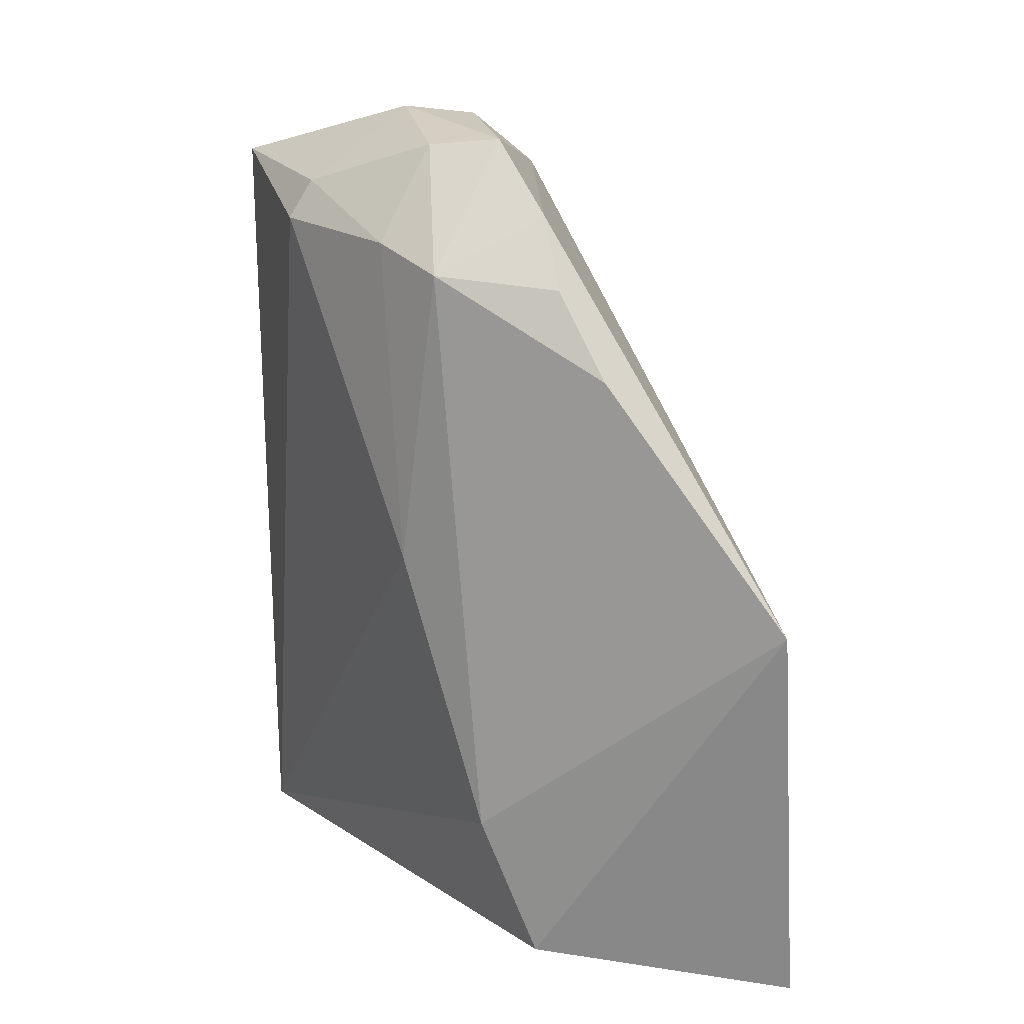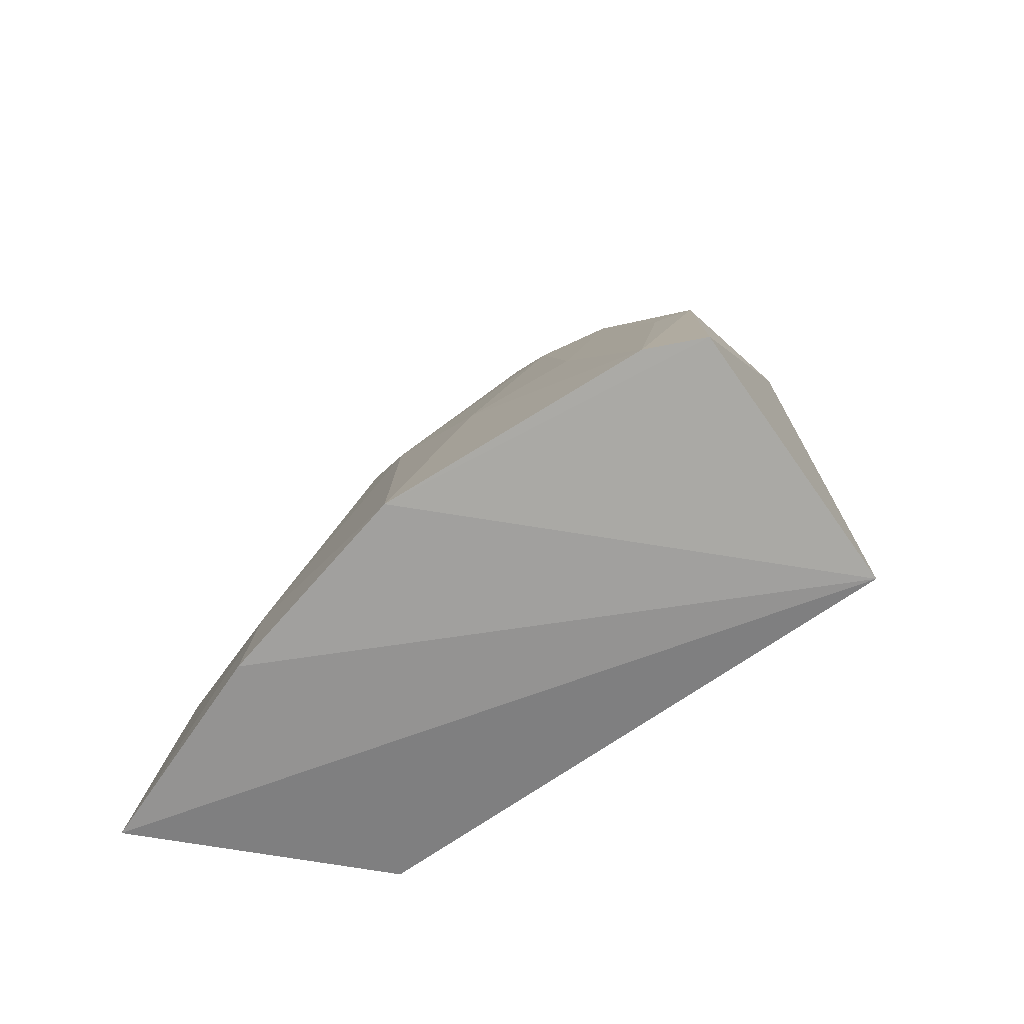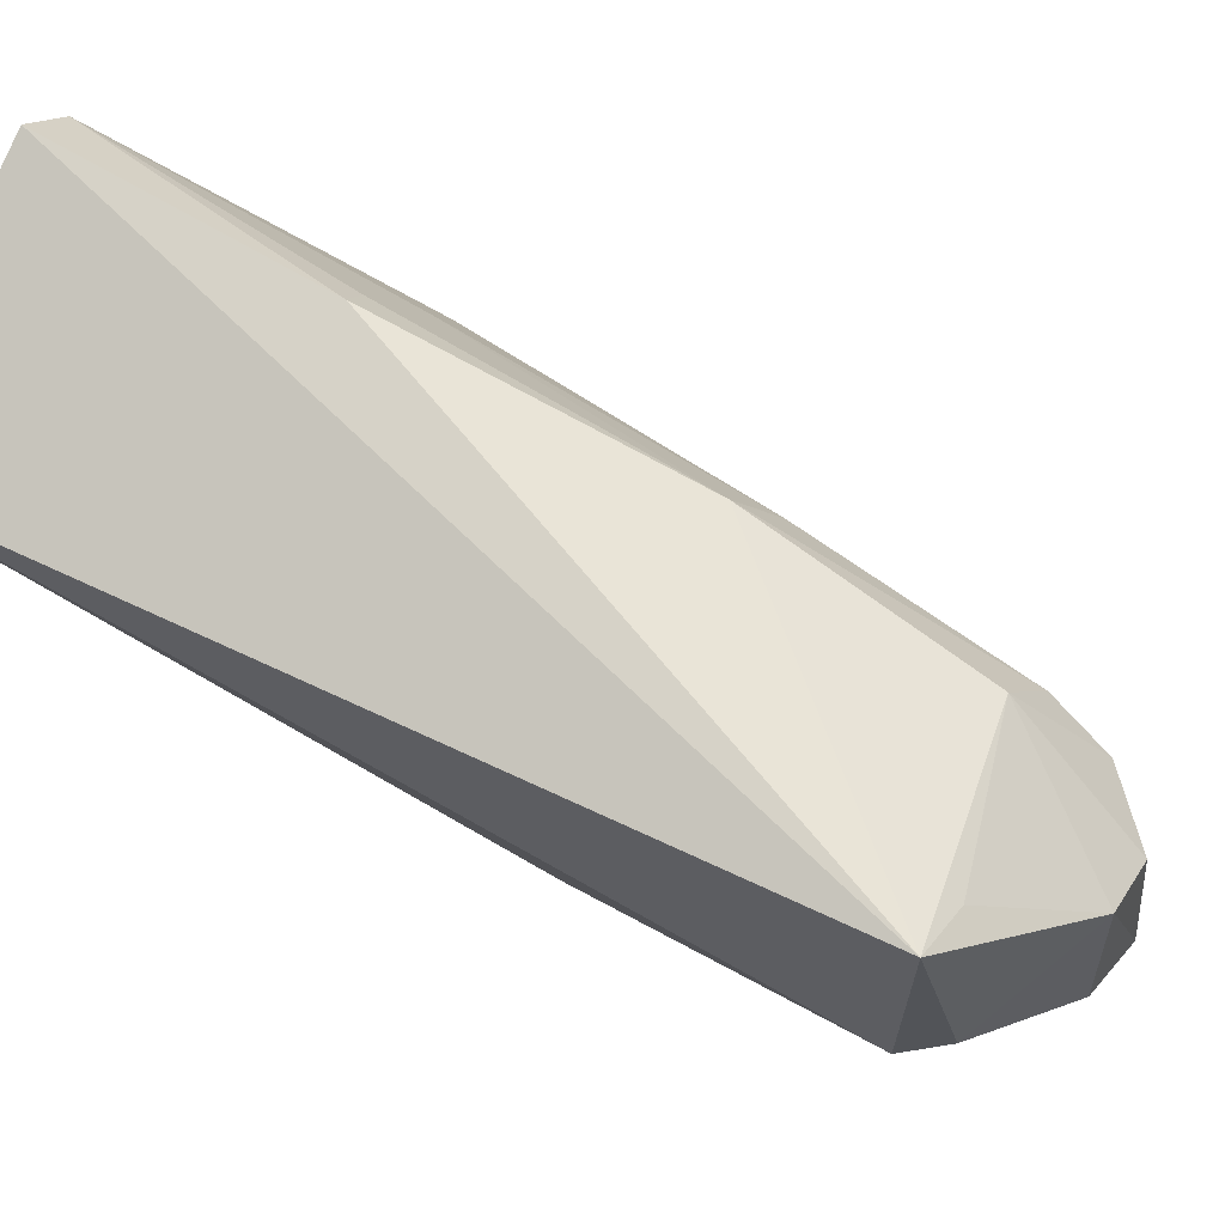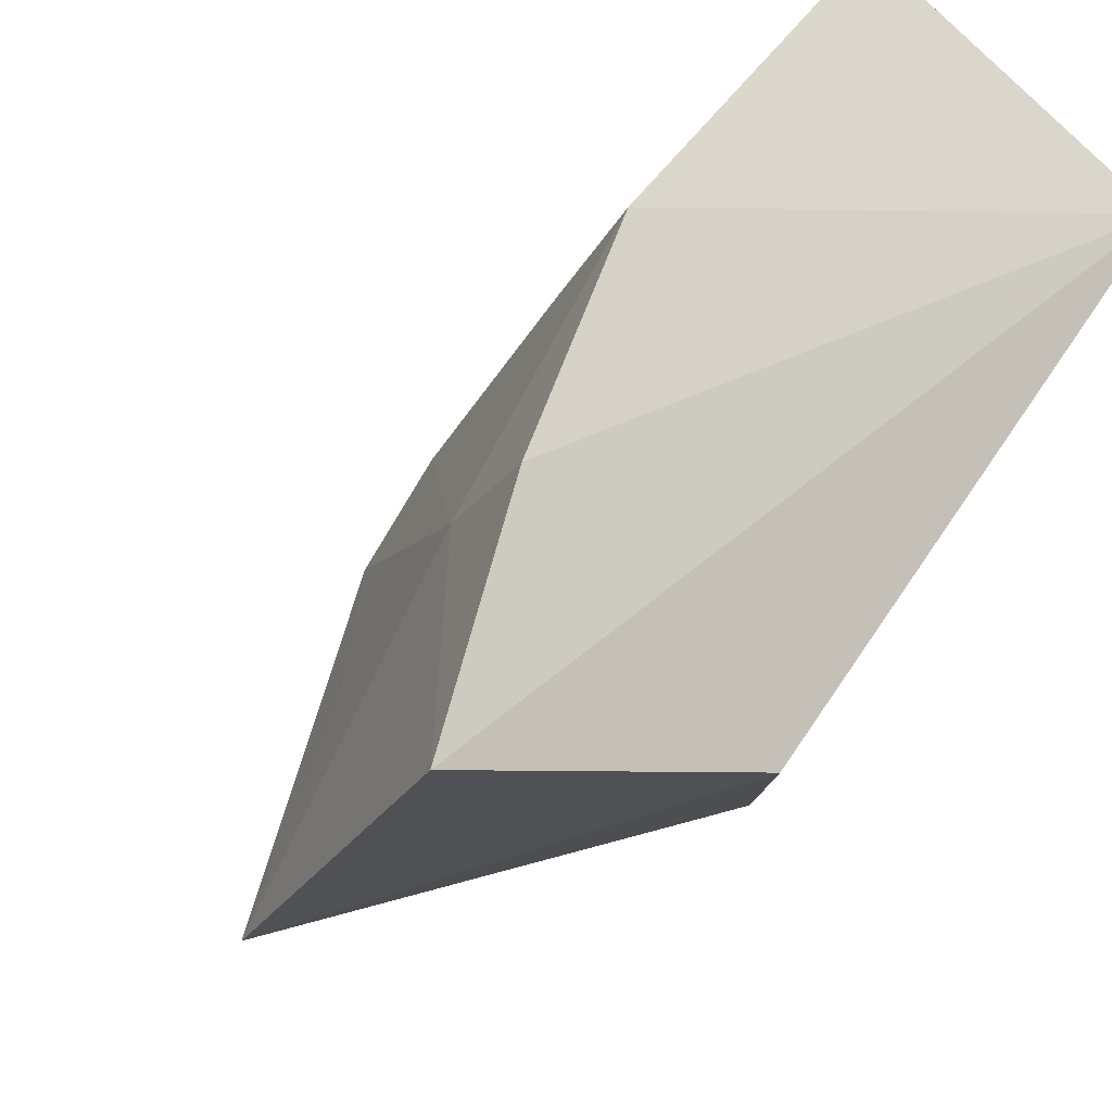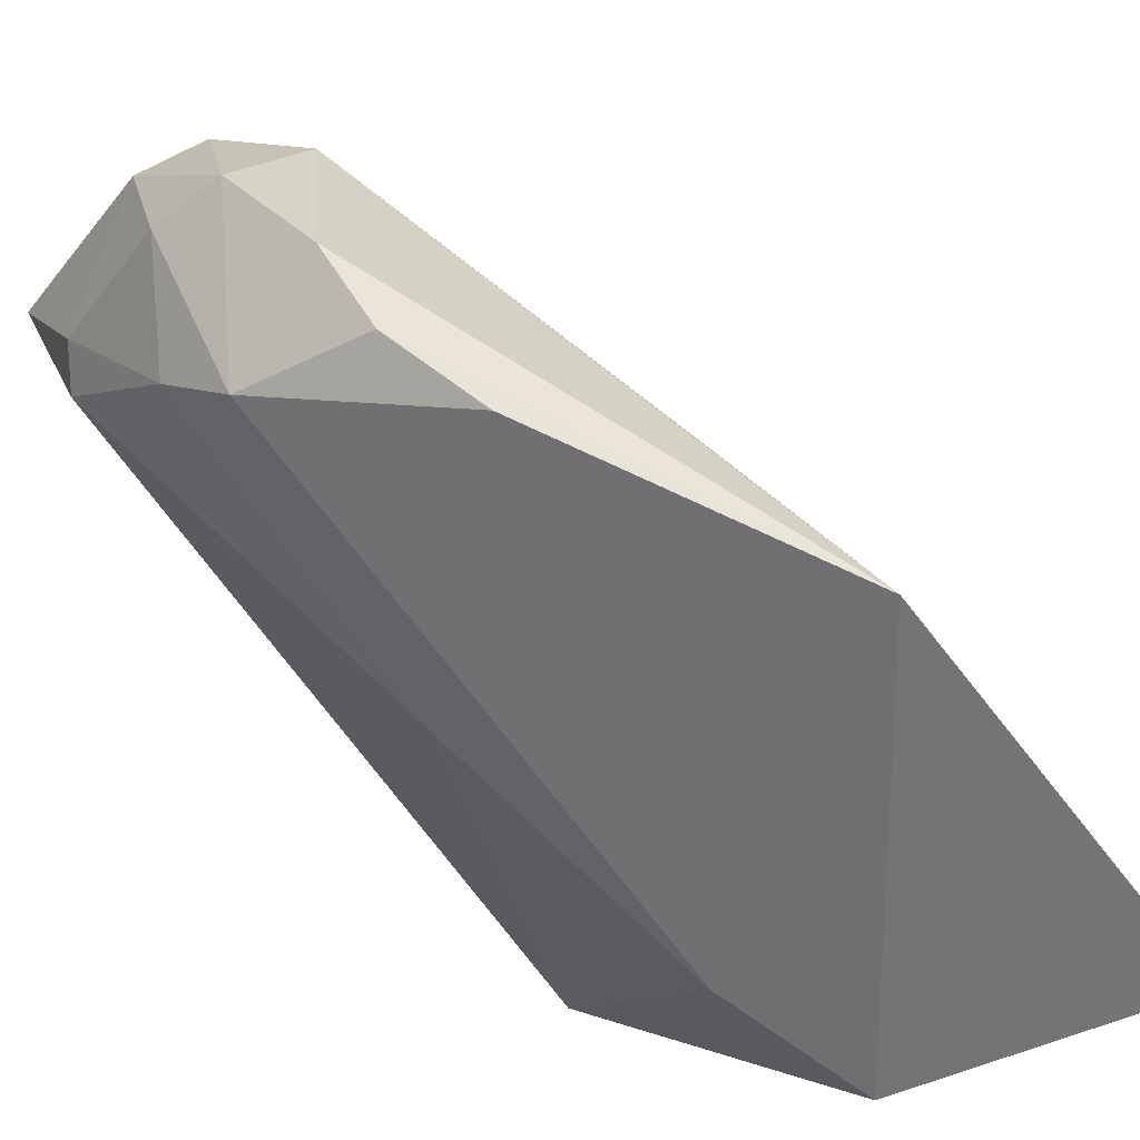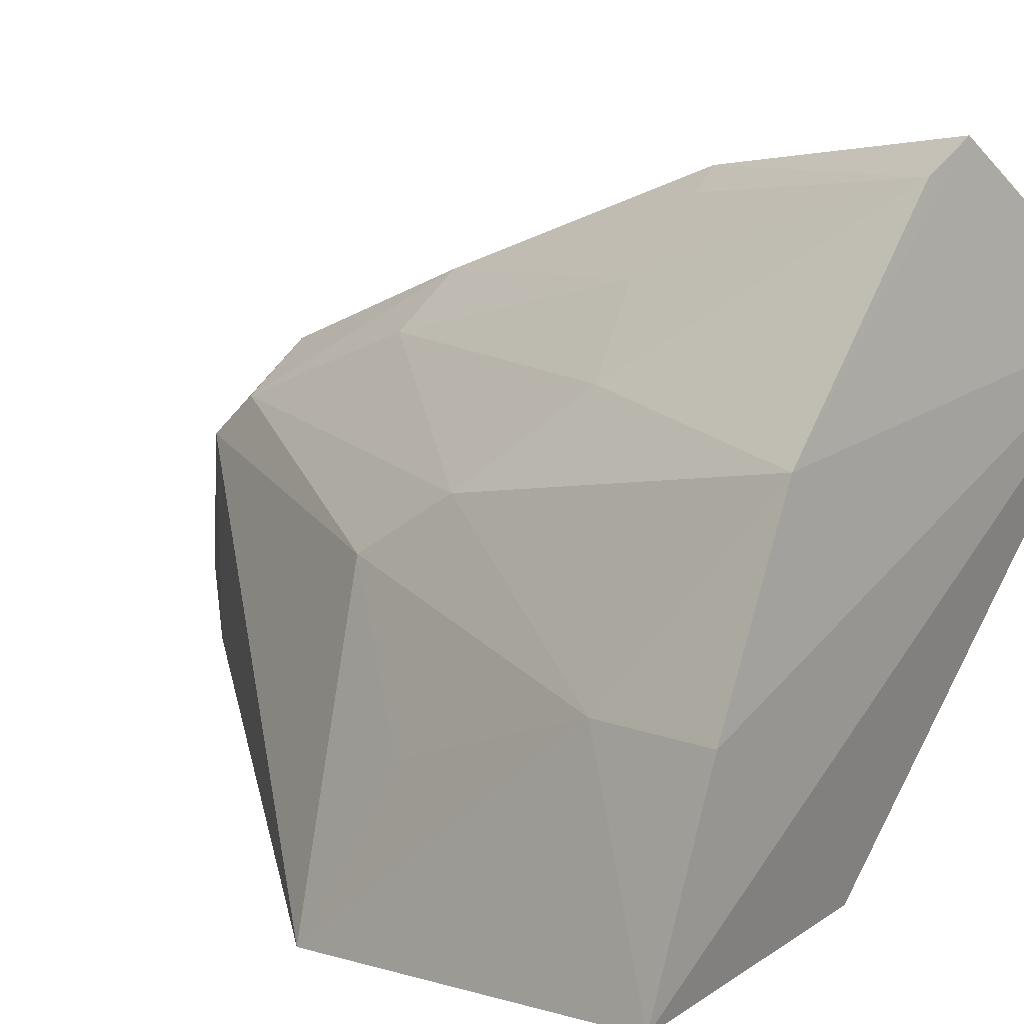
<metadata>
{"format":"obj","ext":"obj","renderer":"f3d","projection":"perspective","resolution":1024,"background":"white","views":[{"elev":20.7,"azim":-0.9,"up":"+Z"},{"elev":-72.7,"azim":160.6,"up":"+Z"},{"elev":47.8,"azim":-61.1,"up":"+Y"},{"elev":-17.6,"azim":154.6,"up":"+Y"},{"elev":-65.3,"azim":32.9,"up":"+Y"},{"elev":9.4,"azim":134.9,"up":"+Y"}]}
</metadata>
<code>
v 0.03072 0.1142 0.1086
v 0.04842 0.09318 0.08242
v 0.03227 0.131 0.05733
v 0.01618 0.1235 0.05688
v 0.02523 0.1047 0.1028
v 0.04996 0.09536 0.05789
v 0.01615 0.1225 0.1048
v 0.04205 0.1117 0.08481
v 0.03477 0.1033 0.1047
v 0.04678 0.1074 0.05691
v 0.03427 0.09724 0.05965
v 0.03093 0.1252 0.08927
v 0.02919 0.1328 0.05739
v 0.02811 0.1076 0.108
v 0.01947 0.1109 0.1029
v 0.03428 0.115 0.1055
v 0.03809 0.09774 0.09631
v 0.04223 0.1188 0.05678
v 0.04628 0.1074 0.06482
v 0.02825 0.131 0.07344
v 0.02648 0.1157 0.1088
v 0.03221 0.1069 0.1084
v 0.0284 0.1016 0.1016
v 0.02081 0.1114 0.1051
v 0.03095 0.09799 0.06811
v 0.03426 0.1175 0.1024
v 0.03551 0.1002 0.1011
v 0.03842 0.121 0.07189
v 0.04587 0.103 0.07794
v 0.04126 0.1153 0.07879
v 0.02999 0.1297 0.07308
v 0.02631 0.1023 0.08393
v 0.03087 0.1206 0.1018
v 0.03402 0.1257 0.0737
v 0.0339 0.1219 0.09041
v 0.01992 0.1213 0.1049
f 10 6 4
f 11 4 6
f 11 6 2
f 13 4 7
f 15 7 4
f 16 2 8
f 16 9 2
f 18 10 4
f 18 13 3
f 18 4 13
f 19 2 6
f 19 6 10
f 19 10 18
f 20 3 13
f 20 13 7
f 20 7 12
f 22 21 14
f 22 1 21
f 22 16 1
f 22 9 16
f 23 14 5
f 23 22 14
f 23 9 22
f 24 7 15
f 24 21 7
f 24 14 21
f 24 15 5
f 24 5 14
f 25 11 2
f 25 2 17
f 25 17 23
f 25 4 11
f 26 16 8
f 27 17 2
f 27 2 9
f 27 23 17
f 27 9 23
f 28 18 3
f 29 19 8
f 29 8 2
f 29 2 19
f 30 19 18
f 30 8 19
f 30 18 28
f 30 26 8
f 31 20 12
f 31 3 20
f 32 5 15
f 32 15 4
f 32 4 25
f 32 25 23
f 32 23 5
f 33 26 12
f 33 12 7
f 33 21 1
f 33 1 16
f 33 16 26
f 34 28 3
f 34 31 12
f 34 3 31
f 35 12 26
f 35 30 28
f 35 26 30
f 35 34 12
f 35 28 34
f 36 33 7
f 36 7 21
f 36 21 33

</code>
